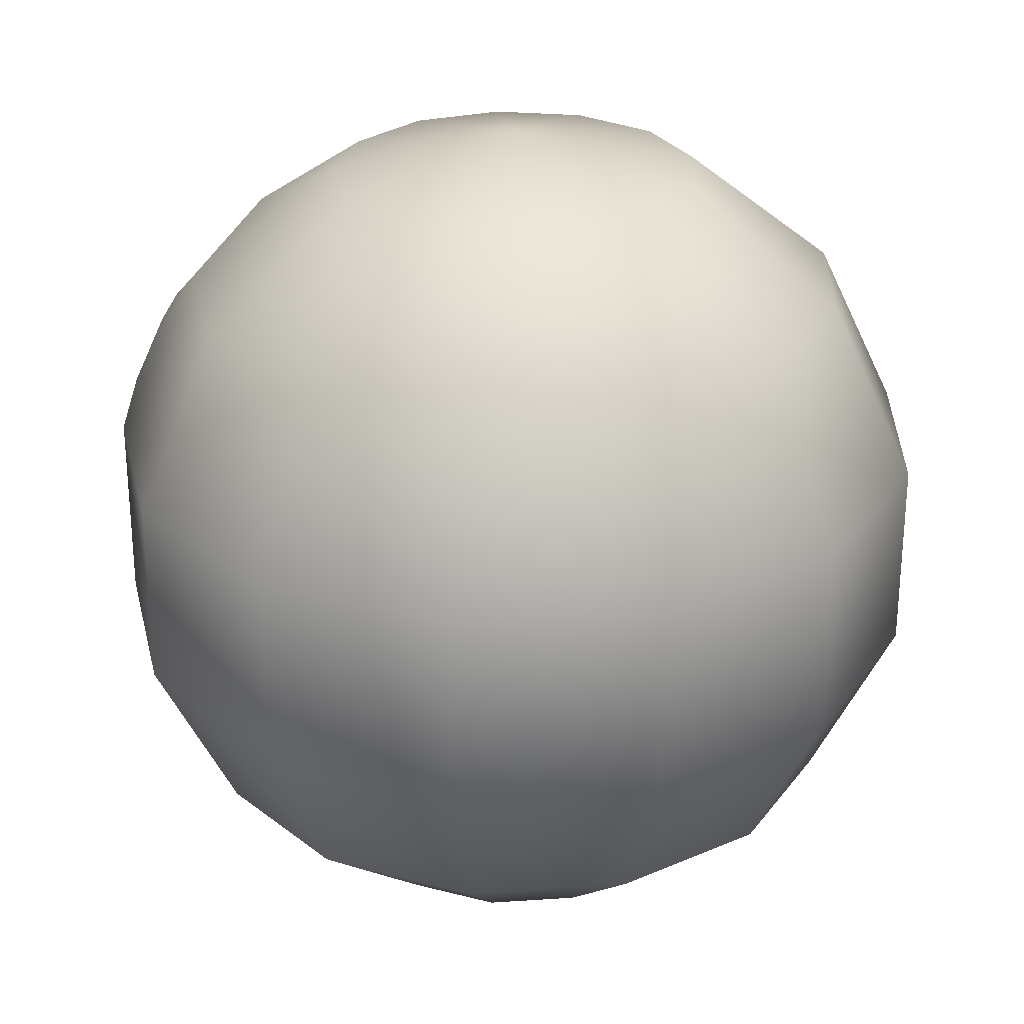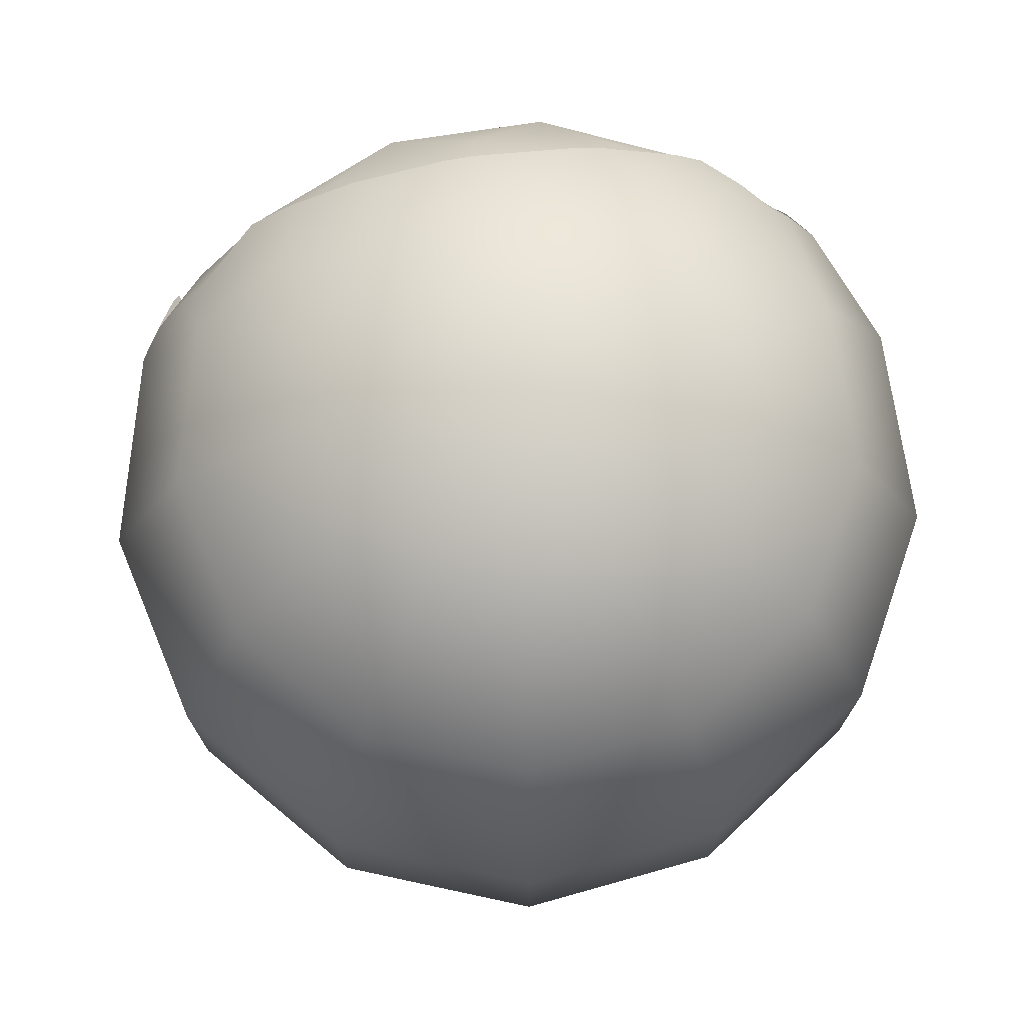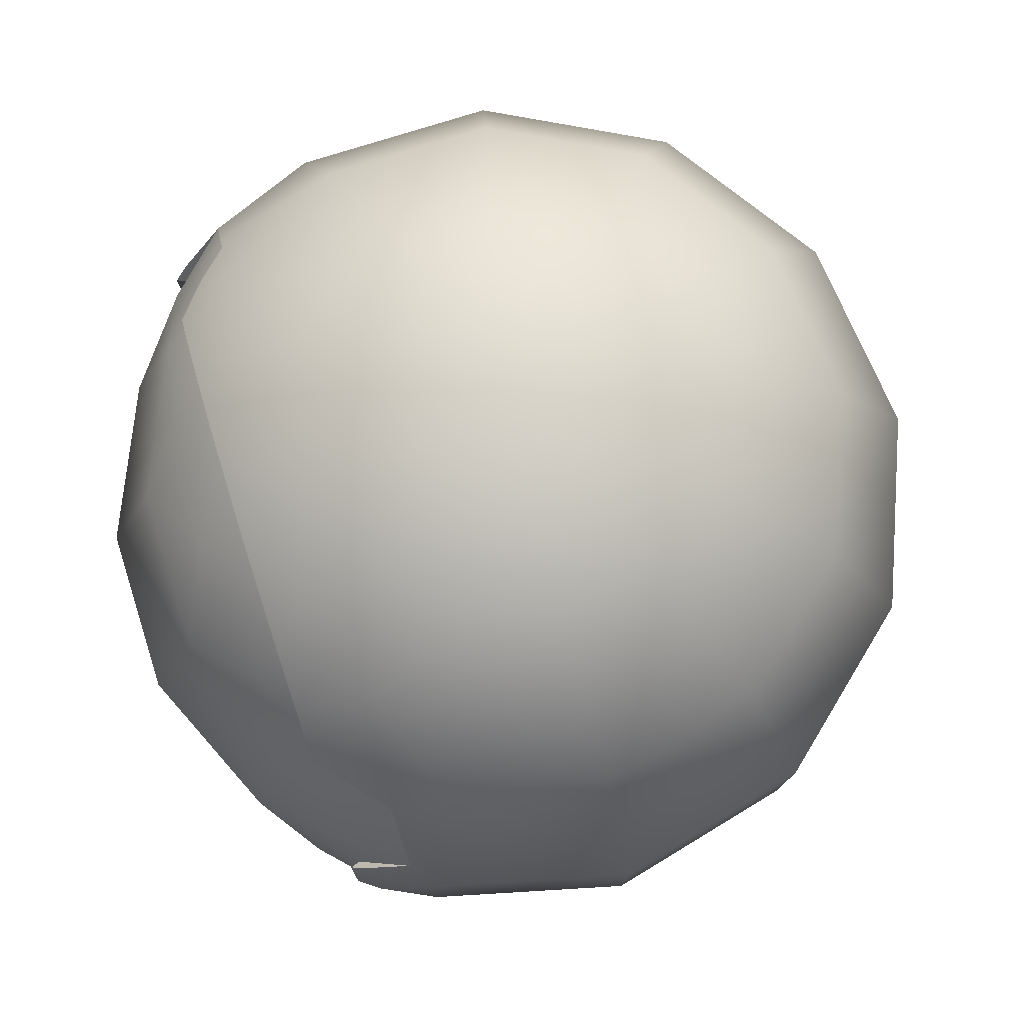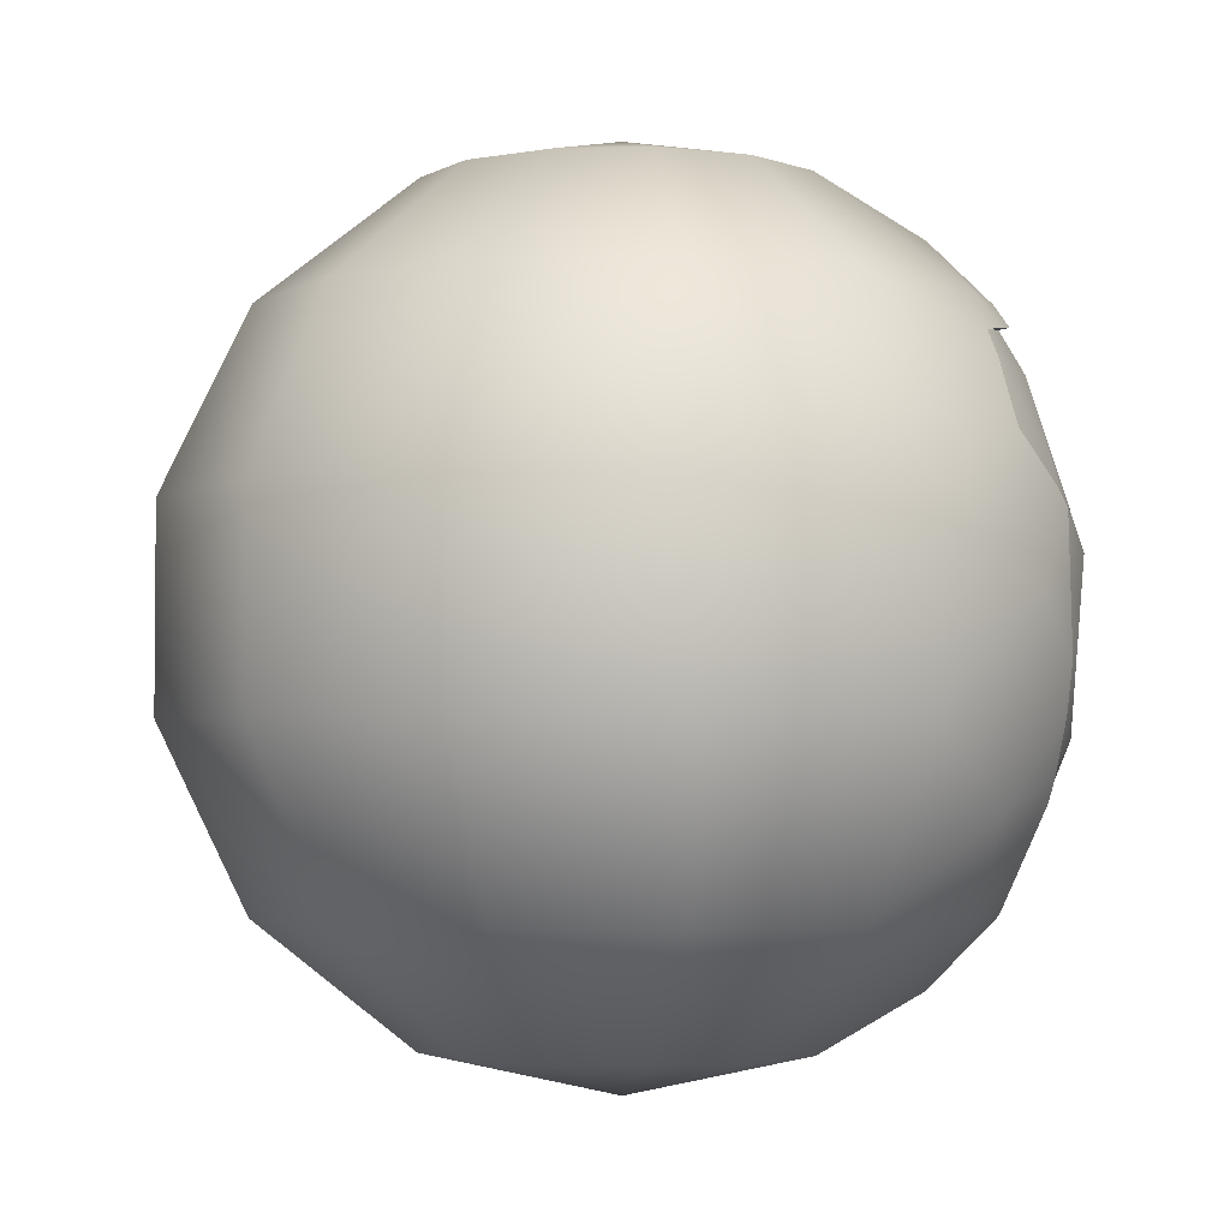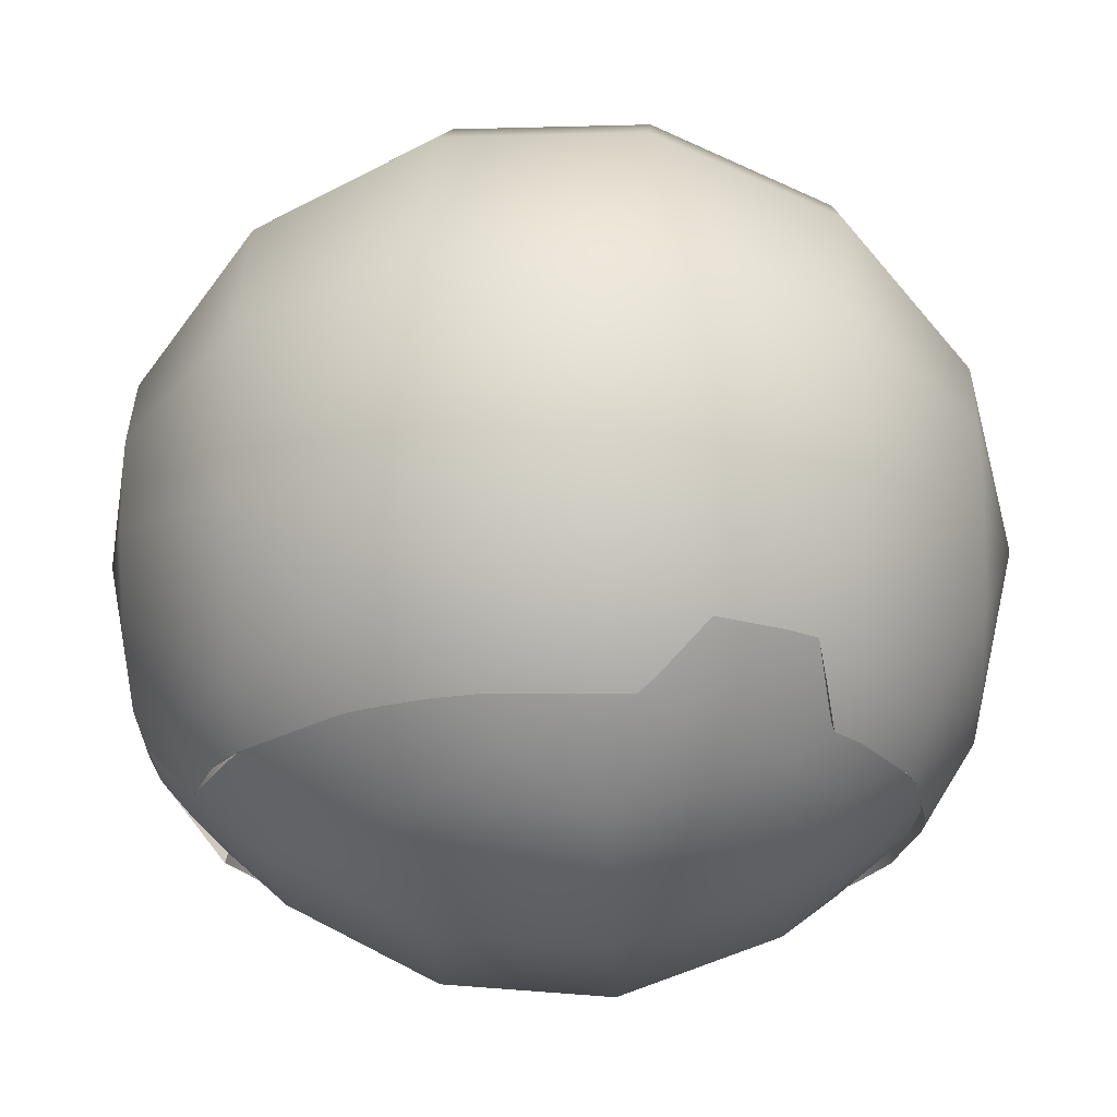
<metadata>
{"format":"obj","ext":"obj","renderer":"f3d","projection":"perspective","resolution":1024,"background":"white","views":[{"elev":27.4,"azim":-26.7,"up":"+Y"},{"elev":74.2,"azim":-8.7,"up":"+Y"},{"elev":78.4,"azim":-107.3,"up":"+Y"},{"elev":-3.1,"azim":67.3,"up":"+Y"},{"elev":-24.2,"azim":92.5,"up":"+Z"}]}
</metadata>
<code>
g object1
o object1
v -1.088 2.552 -0.603
v -0.6981 2.552 -1.043
v -0.1481 2.552 -1.252
v 0.4358 2.552 -1.181
v 0.9199 2.552 -0.8468
v 1.193 2.552 -0.3259
v 1.193 2.552 0.2622
v 0.9199 2.552 0.7831
v 0.4358 2.552 1.117
v -0.1481 2.552 1.188
v -0.6981 2.552 0.9795
v -1.088 2.552 0.5393
v -1.961 1.766 -1.061
v 1.658 1.766 -1.5
v -1.961 1.766 0.9972
v -2.445 0.6303 -1.315
v 2.15 1.766 -0.5618
v 2.681 0.6303 -0.6927
v -2.445 0.6303 1.251
v -2.445 -0.6303 -1.315
v 2.681 -0.6303 -0.6927
v -2.445 -0.6303 1.251
v -1.961 -1.766 -1.061
v 1.658 -1.766 -1.5
v 2.15 -1.766 -0.5618
v -1.961 -1.766 0.9972
v -1.088 -2.552 -0.603
v -0.6981 -2.552 -1.043
v -0.1481 -2.552 -1.252
v 0.4358 -2.552 -1.181
v 0.9199 -2.552 -0.8468
v -1.088 -2.552 0.5393
v 1.193 -2.552 -0.3259
v 1.193 -2.552 0.2622
v 0.9199 -2.552 0.7831
v 0.4358 -2.552 1.117
v -0.1481 -2.552 1.188
v -0.6981 -2.552 0.9795
v -1.229 2.552 -0.03185
v 0 2.832 -0.03185
v 0 2.832 -0.03185
v 0 2.832 -0.03185
v 0 2.832 -0.03185
v 0 2.832 -0.03185
v 0 2.832 -0.03185
v 0 2.832 -0.03185
v 0 2.832 -0.03185
v 0 2.832 -0.03185
v 0 2.832 -0.03185
v 0 2.832 -0.03185
v 0 2.832 -0.03185
v 0 2.832 -0.03185
v -1.229 2.552 -0.03185
v -2.214 1.766 -0.03185
v -1.218 1.85 -1.797
v -1.338 1.766 -1.797
v -0.2143 2.205 -1.797
v 0.6693 2.112 -1.797
v 1.338 1.766 -1.797
v -2.214 1.766 -0.03185
v -2.761 0.6303 -0.03185
v -1.527 1.605 -1.797
v -1.956 1.518 -1.407
v -2.292 0.9355 -1.407
v -2.194 0.6303 -1.708
v 1.769 1.561 -1.599
v 1.527 1.605 -1.797
v 2.194 0.6303 -1.708
v 2.292 0.9355 -1.407
v 1.956 1.518 -1.407
v -2.761 0.6303 -0.03185
v -2.761 -0.6303 -0.03185
v -2.153 0.52 -1.796
v -2.215 0 -1.797
v -2.124 -0.6303 -1.797
v 2.124 -0.6303 -1.797
v 2.154 0.52 -1.797
v -2.761 -0.6303 -0.03185
v -2.214 -1.766 -0.03185
v -1.338 -1.766 -1.797
v 1.338 -1.766 -1.797
v 1.992 -0.9693 -1.797
v -2.214 -1.766 -0.03185
v -1.229 -2.552 -0.03185
v -1.218 -1.85 -1.797
v -0.6264 -2.125 -1.797
v -0.336 -2.453 -1.407
v -0.167 -2.47 -1.407
v 0.3361 -2.453 -1.407
v 0.6264 -2.125 -1.797
v 0.6693 -2.112 -1.797
v -1.229 -2.552 -0.03185
v -0 -2.832 -0.03185
v -0 -2.832 -0.03185
v -0 -2.832 -0.03185
v -0 -2.832 -0.03185
v -0 -2.832 -0.03185
v -0 -2.832 -0.03185
v -0 -2.832 -0.03185
v -0 -2.832 -0.03185
v -0 -2.832 -0.03185
v -0 -2.832 -0.03185
v -0 -2.832 -0.03185
v -0 -2.832 -0.03185
v -0 -2.832 -0.03185
v 2.15 1.766 0.4981
v 1.658 1.766 1.437
v 0.7852 1.766 2.039
v -0.2669 1.766 2.166
v -1.258 1.766 1.791
v 2.681 0.6303 0.629
v 2.067 0.6303 1.799
v 0.9792 0.6303 2.55
v -0.3328 0.6303 2.709
v -1.569 0.6303 2.241
v 2.681 -0.6303 0.629
v 2.067 -0.6303 1.799
v 0.9792 -0.6303 2.55
v -0.3328 -0.6303 2.709
v -1.569 -0.6303 2.241
v 2.15 -1.766 0.4981
v 1.658 -1.766 1.437
v 0.7852 -1.766 2.039
v -0.2669 -1.766 2.166
v -1.258 -1.766 1.791
v -0.8223 2.057 -1.797
v 2.75e-05 2.215 -1.797
v 0.8223 2.057 -1.797
v -2.076 1.349 -1.407
v 2.076 1.349 -1.407
v 2.193 -0.3165 -1.797
v -2.016 -0.9196 -1.797
v -1.452 -1.673 -1.797
v 1.37 -1.741 -1.797
v 1.918 -1.108 -1.797
v -1.332 2.15 -1.308
v -0.6128 2.276 -1.602
v 0.1437 2.346 -1.613
v 0.9971 2.174 -1.549
v -2.318 0.08468 -1.657
v 2.445 0.03255 -1.461
v -1.95 -1.248 -1.663
v 2.237 -1.169 -1.317
v -1.332 -2.15 -1.307
v 1.026 -2.197 -1.497
v 2.133 0.5134 -1.732
v 2.292 0.9355 -1.407
v 2.154 0.52 -1.797
v 2.194 0.6303 -1.708
v 1.357 -1.724 -1.732
v 0.6218 -2.104 -1.732
v 0.6264 -2.125 -1.797
v 1.37 -1.741 -1.797
v 1.9 -1.097 -1.732
v 1.918 -1.108 -1.797
v 2.171 -0.3134 -1.732
v 2.193 -0.3165 -1.797
v 2.154 0.52 -1.797
v 2.133 0.5134 -1.732
v 1.338 -1.766 -1.797
v 0.6693 -2.112 -1.797
v 1.38 -1.706 -1.732
v 1.417 -1.674 -1.732
v 2.124 -0.6303 -1.797
v 1.992 -0.9693 -1.797
v 2.062 -0.7484 -1.732
v 2.169 0.3287 -1.732
v 1.009 -1.964 -1.775
v 1.582 -1.53 -1.753
v 2.077 -0.7431 -1.769
v 2.198 0.1428 -1.758
v 0.6218 -2.104 -1.732
v 0.6264 -2.125 -1.797
v 0.3361 -2.453 -1.407
v 0.4588 -2.307 -1.556
v -0.6218 -2.104 -1.732
v -0.336 -2.453 -1.407
v -0.6264 -2.125 -1.797
v -0.4588 -2.307 -1.556
v -1.996 -0.9106 -1.732
v -2.194 0 -1.732
v -2.215 0 -1.797
v -2.016 -0.9196 -1.797
v -1.438 -1.657 -1.732
v -1.452 -1.673 -1.797
v -0.6264 -2.125 -1.797
v -0.6218 -2.104 -1.732
v -2.124 -0.6303 -1.797
v -2.062 -0.7484 -1.732
v -1.417 -1.674 -1.732
v -1.38 -1.706 -1.732
v -1.218 -1.85 -1.797
v -1.338 -1.766 -1.797
v -2.139 -0.5323 -1.764
v -1.199 -1.85 -1.764
v -2.133 0.5134 -1.732
v -2.153 0.52 -1.796
v -2.215 0 -1.797
v -2.194 0 -1.732
v -2.169 0.3287 -1.732
v -2.186 0.2696 -1.758
v -2.133 0.5134 -1.732
v -2.153 0.52 -1.796
v -2.292 0.9355 -1.407
v -2.194 0.6303 -1.708
v -1.511 1.59 -1.732
v -1.956 1.518 -1.407
v -1.527 1.605 -1.797
v 0.8142 2.037 -1.732
v 1.511 1.59 -1.732
v 1.527 1.605 -1.797
v 0.8223 2.057 -1.797
v -2.31e-05 2.194 -1.732
v 2.75e-05 2.215 -1.797
v -0.8142 2.037 -1.732
v -0.8223 2.057 -1.797
v -1.527 1.605 -1.797
v -1.511 1.59 -1.732
v 1.338 1.766 -1.797
v 1.417 1.674 -1.732
v 0.6693 2.112 -1.797
v 0.4714 2.142 -1.732
v -0.2143 2.205 -1.797
v -0.4714 2.143 -1.732
v -1.417 1.674 -1.732
v -1.338 1.766 -1.797
v -1.218 1.85 -1.797
v 1.252 1.815 -1.764
v 0.4596 2.156 -1.764
v -0.3839 2.171 -1.764
v -1.247 1.82 -1.769
v 1.511 1.59 -1.732
v 1.527 1.605 -1.797
v 1.956 1.518 -1.407
v 1.769 1.561 -1.599
v 0.499 -1.706 -2.118
v -0.499 -1.706 -2.118
v 1.515 -0.7484 -2.186
v 0.5353 -0.7484 -2.624
v -1.515 -0.7484 -2.186
v -0.5353 -0.7484 -2.624
v 1.534 0.3287 -2.274
v -1.534 0.3287 -2.274
v 1.461 1.349 -1.935
v -1.461 1.349 -1.935
v 0.5162 1.349 -2.357
v -0.5162 1.349 -2.357
v 1.38 -1.706 -1.732
v 0.6218 -2.104 -1.732
v 0.4588 -2.307 -1.556
v 0.3361 -2.453 -1.407
v -0.336 -2.453 -1.407
v -0.4588 -2.307 -1.556
v -0.6218 -2.104 -1.732
v -1.38 -1.706 -1.732
v 2.062 -0.7484 -1.732
v 1.417 -1.674 -1.732
v -1.417 -1.674 -1.732
v -2.062 -0.7484 -1.732
v 2.169 0.3287 -1.732
v -2.194 0 -1.732
v -2.169 0.3287 -1.732
v 2.076 1.349 -1.407
v 2.292 0.9355 -1.407
v 2.133 0.5134 -1.732
v -2.133 0.5134 -1.732
v -2.292 0.9355 -1.407
v -2.076 1.349 -1.407
v 1.417 1.674 -1.732
v 1.511 1.59 -1.732
v 1.956 1.518 -1.407
v 0.4714 2.142 -1.732
v -0.4714 2.143 -1.732
v -1.417 1.674 -1.732
v -1.956 1.518 -1.407
v -1.511 1.59 -1.732
v 0.542 0.3287 -2.717
v -0.542 0.3287 -2.717
v 1.357 -1.724 -1.732
v -0.167 -2.47 -1.407
v 1.9 -1.097 -1.732
v -1.438 -1.657 -1.732
v -1.996 -0.9106 -1.732
v 2.171 -0.3134 -1.732
v 0.8142 2.037 -1.732
v -2.31e-05 2.194 -1.732
v -0.8142 2.037 -1.732
v -0.02482 -2.206 -1.719
v 1.079 -1.318 -2.176
v -1.079 -1.318 -2.176
v -1.693 -1.149 -1.881
v 1.906 -0.2256 -1.998
v -1.91 -0.1627 -1.999
v 1.959 0.7982 -1.812
v -1.959 0.7982 -1.812
v 0.933 1.714 -1.969
v -5.31e-06 1.841 -2.065
v -0.933 1.714 -1.969
f 39 40 1
f 1 2 136
f 56 13 136
f 64 16 13
f 16 65 140
f 75 20 140
f 23 20 142
f 133 80 142
f 80 85 144
f 28 27 144
f 93 84 27
f 95 28 29
f 96 29 30
f 97 30 31
f 98 31 33
f 99 33 34
f 100 34 35
f 101 35 36
f 102 36 37
f 103 37 38
f 104 38 32
f 92 105 32
f 83 92 26
f 78 26 22
f 71 22 19
f 15 19 115
f 115 120 119
f 119 124 123
f 118 123 122
f 117 122 121
f 116 121 25
f 25 24 143
f 76 21 143
f 18 21 141
f 77 68 141
f 131 77 141
f 68 18 141
f 17 111 18
f 106 112 111
f 107 113 112
f 109 114 113
f 109 110 114
f 11 12 110
f 52 53 12
f 51 12 11
f 50 11 10
f 9 10 108
f 48 9 8
f 47 8 7
f 46 7 6
f 45 6 5
f 5 14 139
f 58 4 139
f 3 4 138
f 127 57 138
f 57 126 137
f 126 55 137
f 57 3 138
f 3 57 137
f 43 4 3
f 4 58 138
f 58 127 138
f 128 58 139
f 59 128 139
f 70 66 14
f 67 59 14
f 14 66 67
f 14 59 139
f 4 5 139
f 44 5 4
f 49 10 9
f 11 110 109
f 10 11 109
f 10 109 108
f 108 109 113
f 107 108 113
f 9 108 107
f 8 9 107
f 7 8 107
f 106 107 112
f 7 107 106
f 6 7 106
f 17 106 111
f 130 70 17
f 70 14 17
f 6 106 17
f 5 17 14
f 5 6 17
f 130 17 18
f 18 69 130
f 18 68 69
f 21 76 141
f 76 131 141
f 82 76 143
f 81 24 145
f 91 81 145
f 24 82 143
f 135 82 24
f 24 134 135
f 24 81 134
f 21 25 143
f 21 116 25
f 18 116 21
f 18 111 116
f 116 117 121
f 112 113 117
f 111 117 116
f 111 112 117
f 117 118 122
f 113 114 118
f 113 118 117
f 118 119 123
f 114 119 118
f 120 125 124
f 119 120 124
f 114 115 119
f 110 115 114
f 110 15 115
f 53 15 12
f 53 60 15
f 12 15 110
f 71 19 15
f 60 71 15
f 115 22 120
f 115 19 22
f 71 78 22
f 120 26 125
f 120 22 26
f 78 83 26
f 92 32 26
f 26 32 38
f 125 26 38
f 125 38 37
f 124 125 37
f 124 37 36
f 123 124 36
f 123 36 35
f 122 123 35
f 122 35 34
f 121 122 34
f 121 34 33
f 25 121 33
f 25 33 31
f 24 25 31
f 24 31 145
f 30 91 145
f 31 30 145
f 90 91 30
f 30 89 90
f 30 29 89
f 29 88 89
f 87 88 29
f 94 27 28
f 86 87 28
f 87 29 28
f 85 86 28
f 85 28 144
f 132 133 142
f 23 80 144
f 27 23 144
f 84 23 27
f 84 79 23
f 80 23 142
f 79 72 23
f 72 20 23
f 20 75 142
f 75 132 142
f 74 75 140
f 73 74 140
f 65 73 140
f 20 16 140
f 72 16 20
f 72 61 16
f 64 65 16
f 13 129 64
f 13 63 129
f 61 13 16
f 61 54 13
f 13 56 63
f 56 62 63
f 55 56 136
f 2 3 137
f 55 2 137
f 2 55 136
f 42 3 2
f 13 1 136
f 41 2 1
f 39 1 13
f 54 39 13
f 149 148 146
f 146 147 149
f 153 160 168
f 151 150 168
f 150 162 169
f 154 155 169
f 165 155 170
f 156 157 170
f 158 157 171
f 167 159 171
f 159 158 171
f 157 156 171
f 156 167 171
f 166 156 170
f 157 164 170
f 164 165 170
f 154 166 170
f 155 154 170
f 163 154 169
f 162 163 169
f 152 151 168
f 161 152 168
f 160 161 168
f 153 150 169
f 155 153 169
f 150 153 168
f 175 172 173
f 173 174 175
f 178 176 179
f 179 177 178
f 183 188 194
f 189 180 194
f 181 189 194
f 182 181 194
f 188 182 194
f 183 180 184
f 185 184 195
f 192 193 195
f 186 192 195
f 187 186 195
f 191 187 195
f 190 191 195
f 193 185 195
f 184 190 195
f 185 183 184
f 180 183 194
f 199 198 201
f 196 200 201
f 197 196 201
f 198 197 201
f 200 199 201
f 202 203 205
f 202 205 204
f 206 207 208
f 212 219 228
f 220 209 228
f 209 222 229
f 213 214 229
f 223 214 230
f 215 216 230
f 227 216 231
f 217 226 231
f 218 217 231
f 225 218 231
f 226 227 231
f 216 215 231
f 215 225 231
f 224 215 230
f 216 223 230
f 213 224 230
f 214 213 230
f 214 221 229
f 222 213 229
f 210 220 228
f 211 210 228
f 219 211 228
f 212 209 229
f 221 212 229
f 209 212 228
f 232 233 235
f 232 235 234
f 249 250 236
f 236 241 239
f 239 278 277
f 242 277 246
f 246 247 297
f 286 272 297
f 272 285 296
f 269 244 296
f 270 263 244
f 263 264 294
f 265 260 294
f 260 284 292
f 256 238 292
f 238 257 289
f 257 248 289
f 281 257 238
f 238 256 281
f 284 256 292
f 264 265 294
f 270 271 263
f 244 263 294
f 244 269 270
f 285 269 296
f 273 286 297
f 287 273 298
f 245 274 298
f 268 276 245
f 268 275 276
f 267 268 295
f 243 262 295
f 261 262 293
f 240 259 293
f 283 259 291
f 258 282 291
f 255 258 290
f 237 255 290
f 237 253 254
f 252 253 288
f 251 280 288
f 280 252 288
f 253 237 288
f 254 255 237
f 282 283 291
f 240 258 291
f 259 240 291
f 258 240 290
f 259 261 293
f 243 240 293
f 262 243 293
f 262 266 295
f 266 267 295
f 276 274 245
f 245 243 295
f 268 245 295
f 274 287 298
f 247 245 298
f 273 247 298
f 247 273 297
f 243 245 247
f 272 246 297
f 246 272 296
f 244 246 296
f 242 246 244
f 242 244 294
f 260 242 294
f 242 260 292
f 238 242 292
f 278 243 247
f 278 247 246
f 277 278 246
f 239 277 242
f 238 239 242
f 239 238 289
f 241 243 278
f 241 240 243
f 239 241 278
f 241 237 290
f 240 241 290
f 236 237 241
f 236 239 289
f 248 236 289
f 237 236 288
f 248 279 236
f 236 250 288
f 250 251 288
f 279 249 236

</code>
